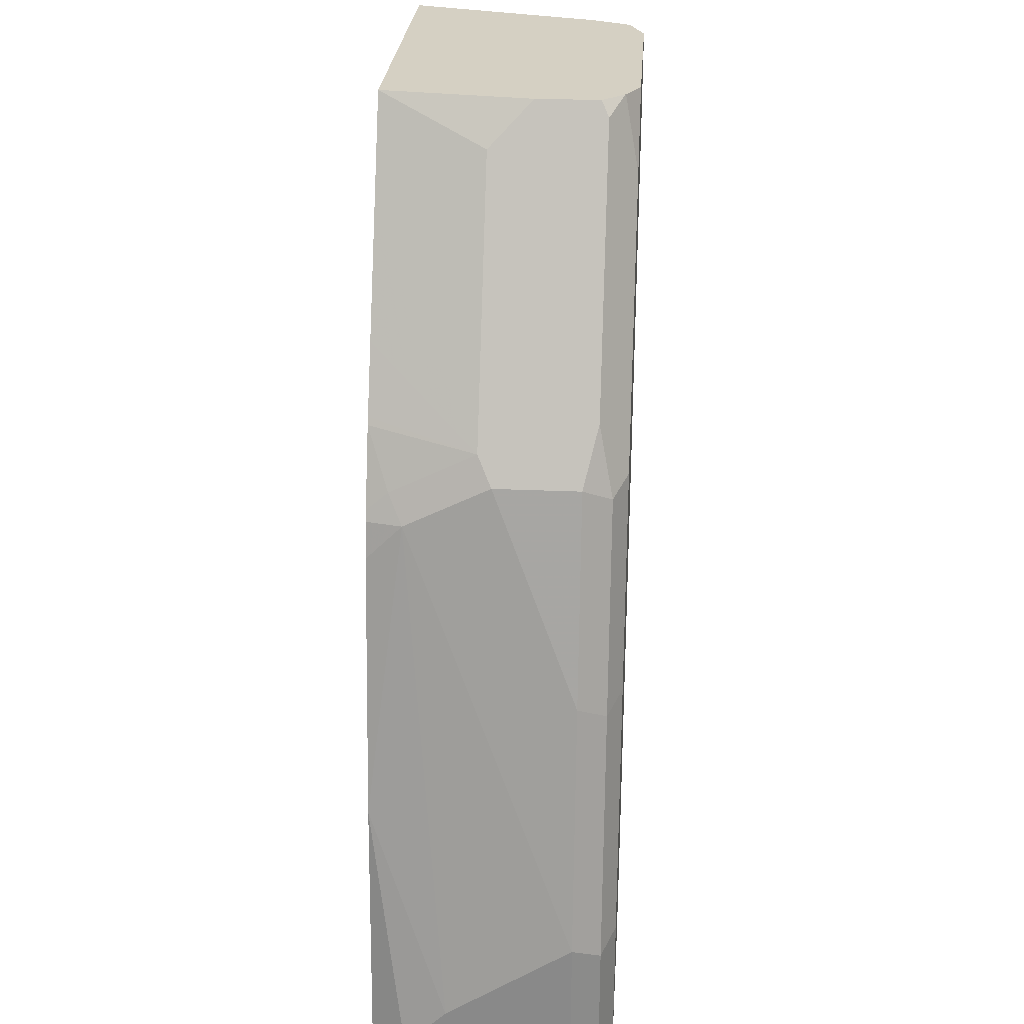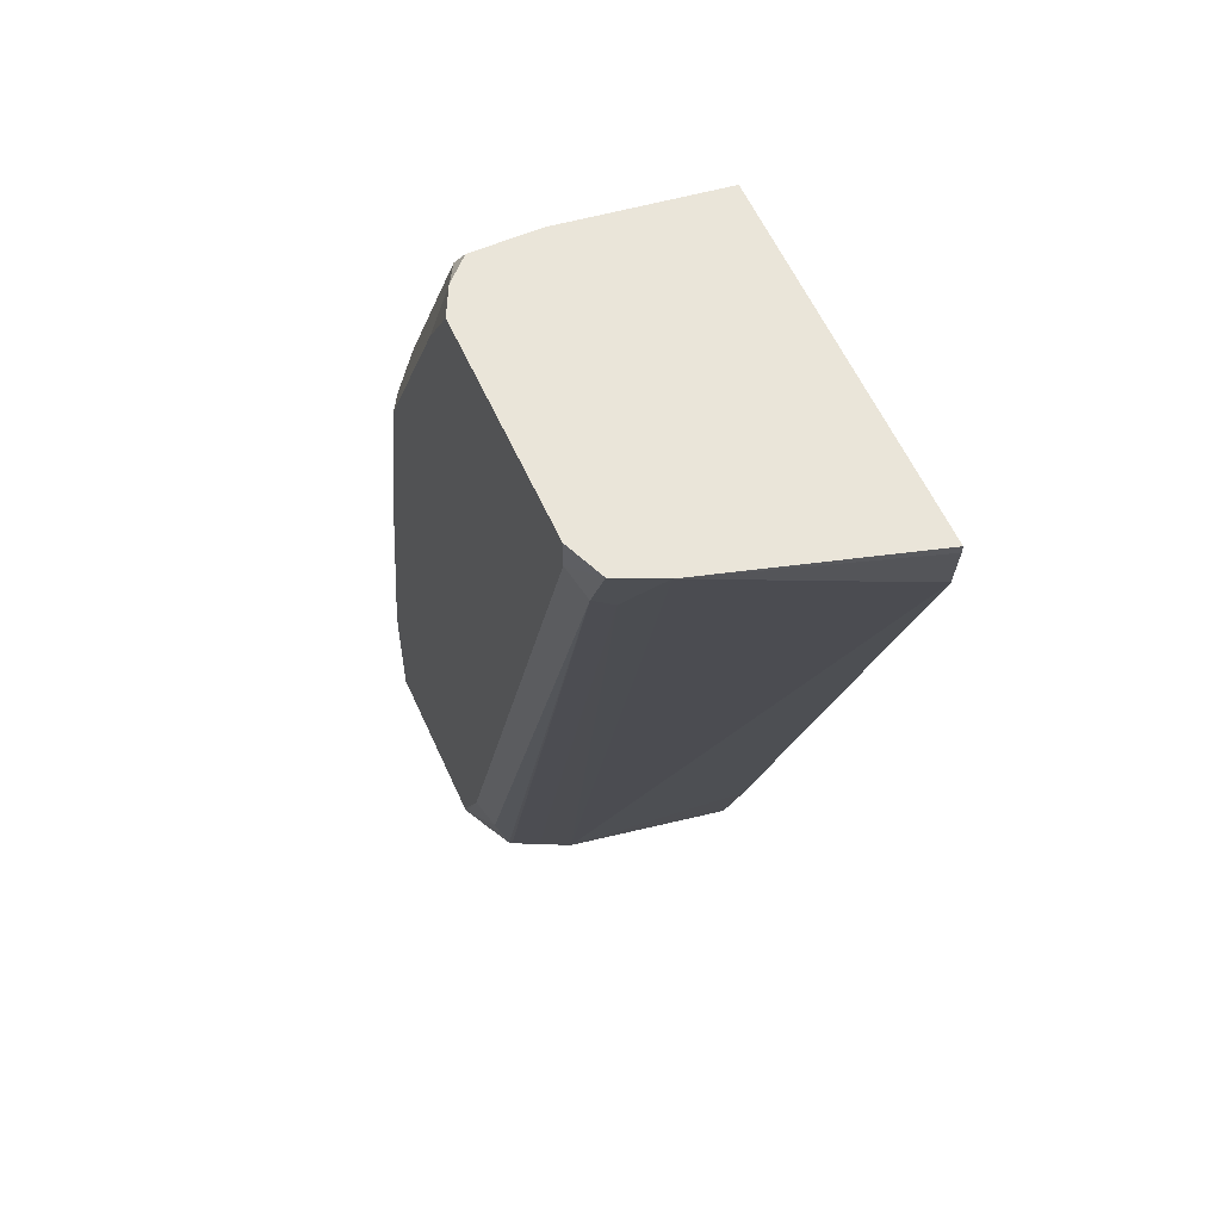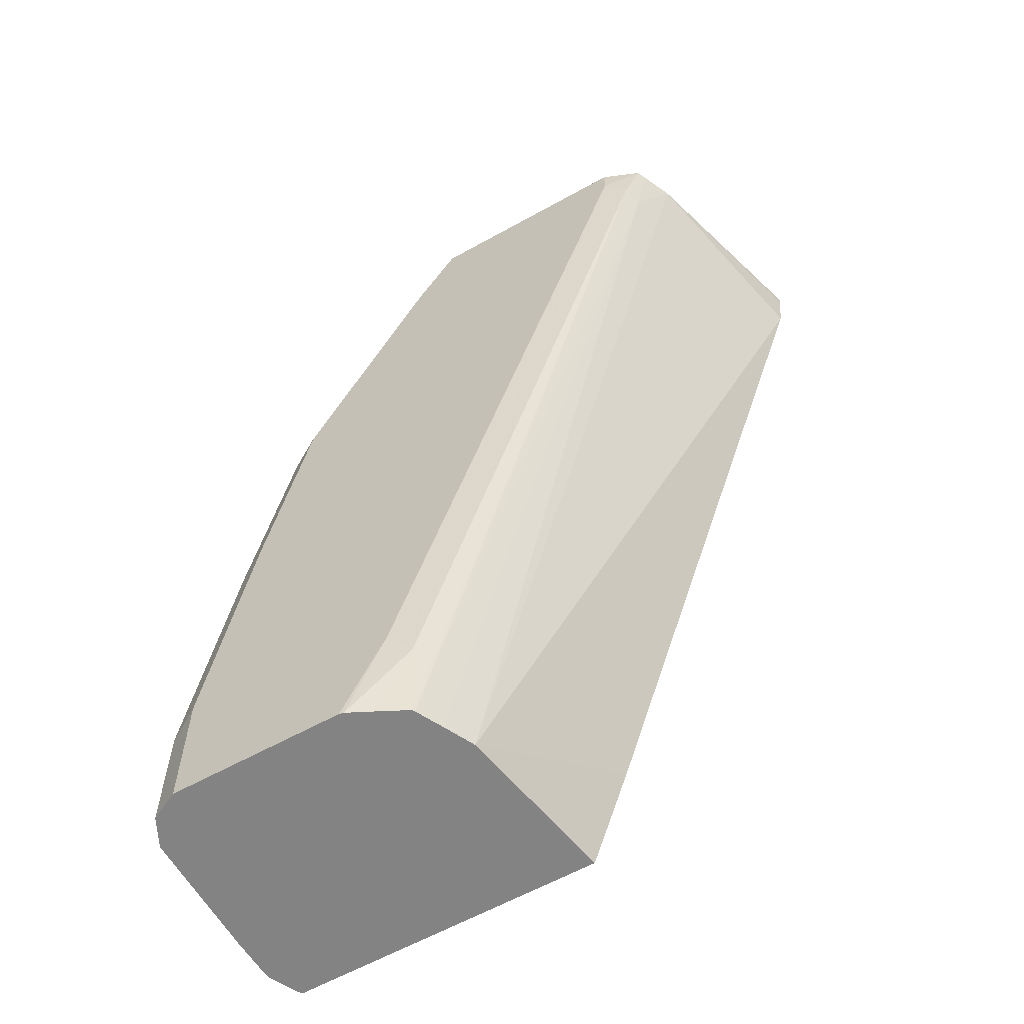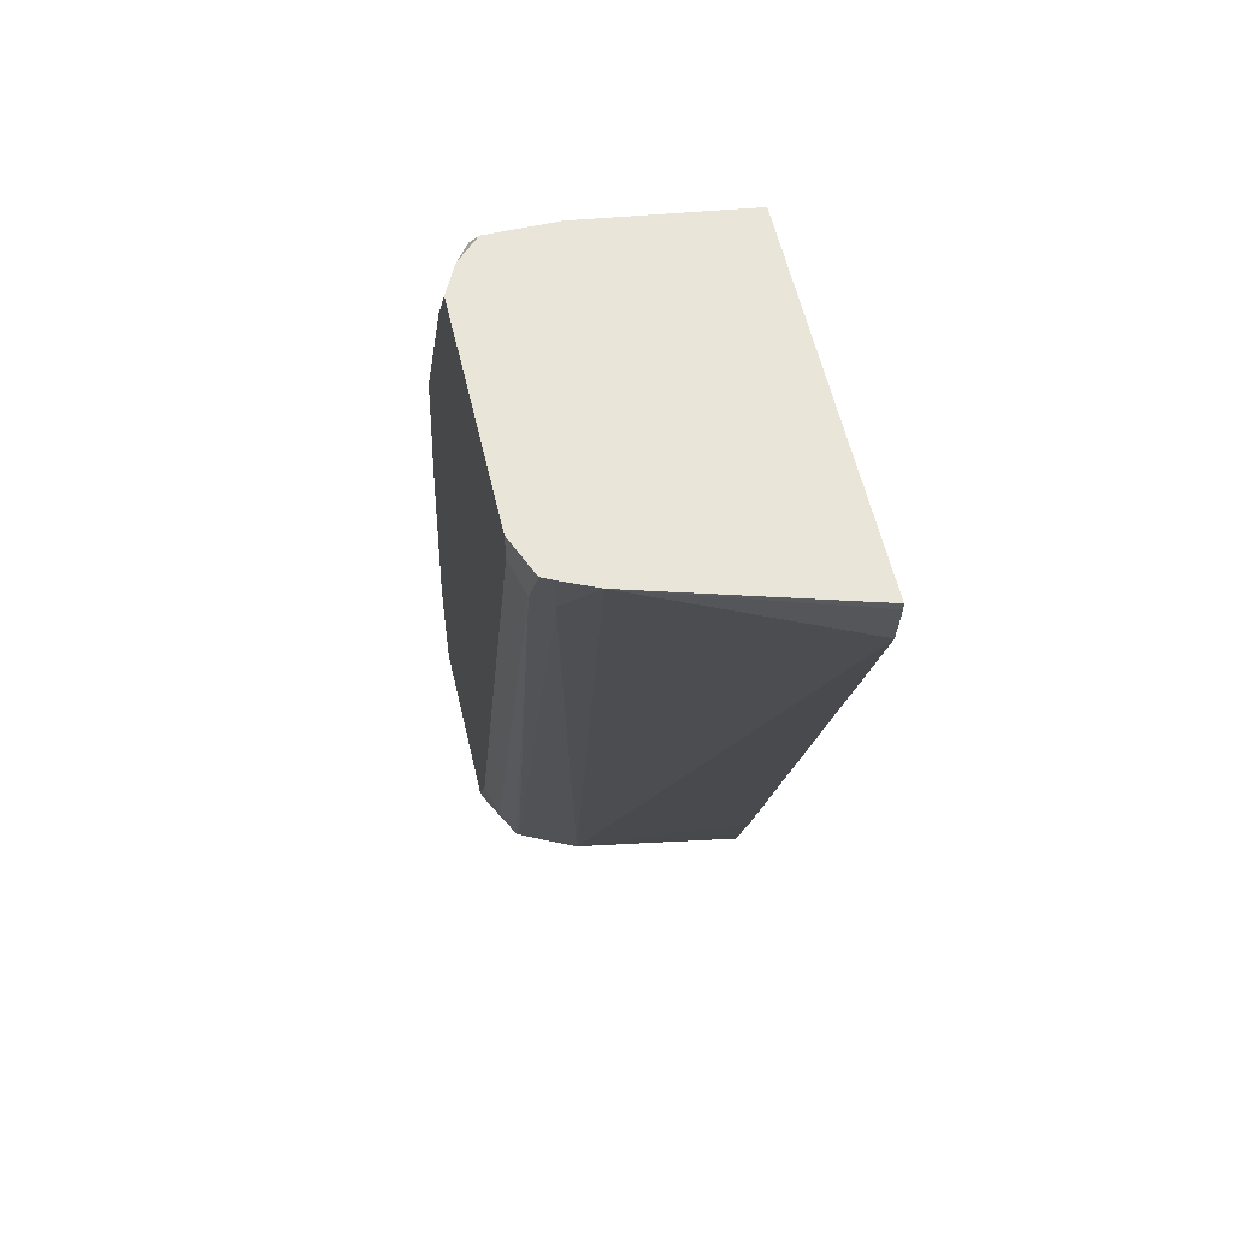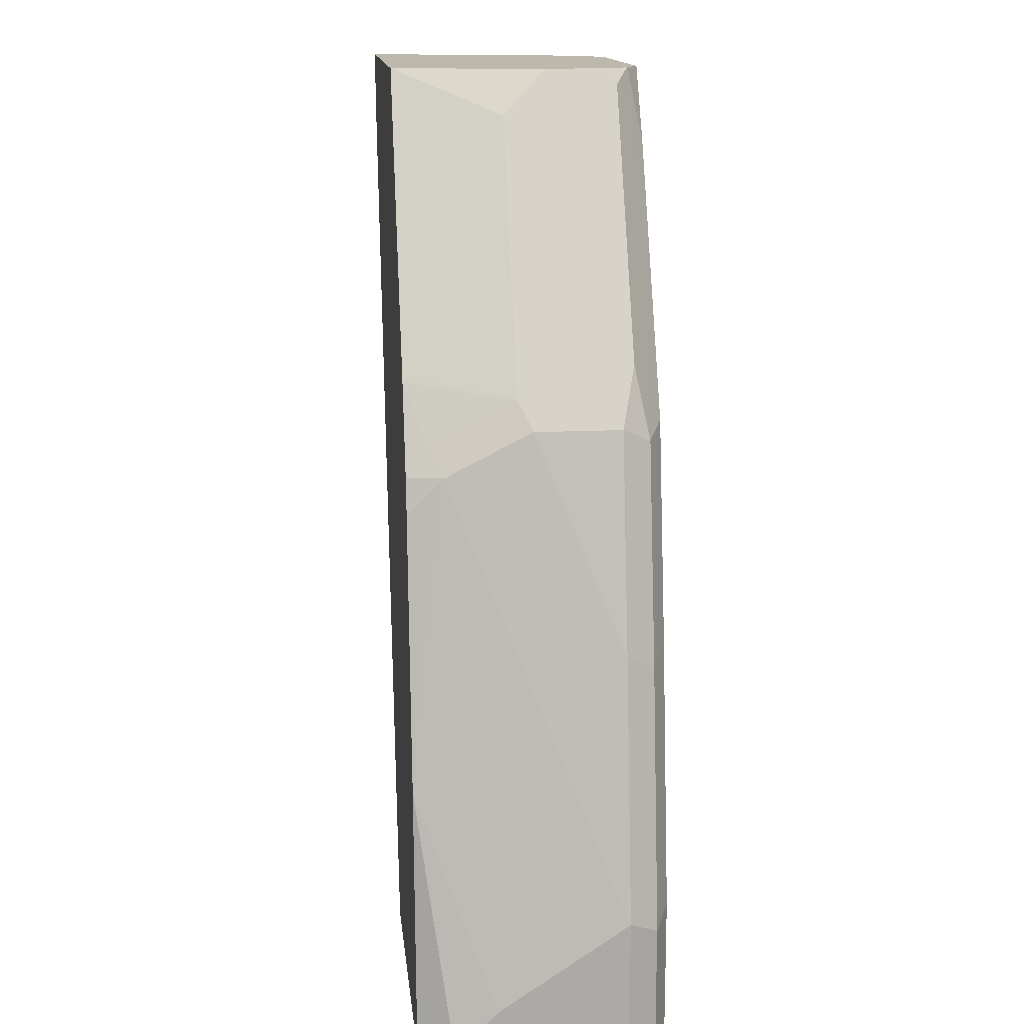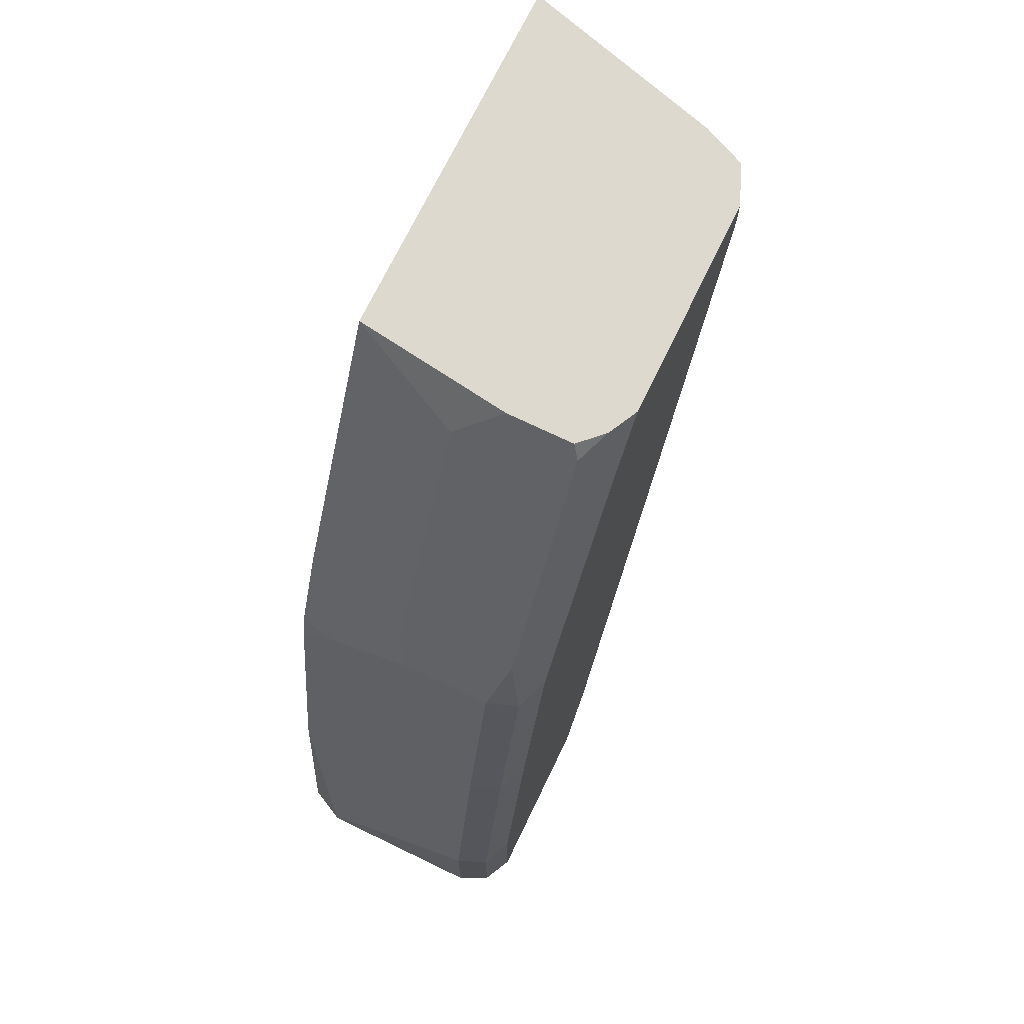
<metadata>
{"format":"obj","ext":"obj","renderer":"f3d","projection":"perspective","resolution":1024,"background":"white","views":[{"elev":26.4,"azim":94.0,"up":"+Z"},{"elev":58.3,"azim":-114.0,"up":"+Z"},{"elev":-61.1,"azim":-150.4,"up":"+Z"},{"elev":58.3,"azim":-103.1,"up":"+Z"},{"elev":14.6,"azim":83.9,"up":"+Z"},{"elev":71.4,"azim":115.8,"up":"+Z"}]}
</metadata>
<code>
v 0.8876 0.4052 0.05792
v 0.8876 0.3473 0.0193
v 0.8876 0.4052 -0.001792
v 0.8811 0.4181 0.05146
v 0.8619 0.4181 0.1673
v 0.8683 0.4052 0.1737
v 0.849 0.3666 0.2701
v 0.849 0.328 0.2508
v 0.8683 0.3119 0.1158
v 0.8876 0.328 1.775e-05
v 0.8876 0.3473 -0.001792
v 0.8811 0.4181 -0.001792
v 0.8683 0.4245 0.05792
v 0.849 0.4245 0.1737
v 0.8426 0.4181 0.2637
v 0.849 0.4052 0.2701
v 0.8426 0.3602 0.283
v 0.8454 0.3119 0.2508
v 0.849 0.3119 0.2347
v 0.8426 0.3216 0.2637
v 0.8795 0.3119 1.775e-05
v 0.8814 0.3158 -0.001792
v 0.8867 0.3262 -0.001792
v 0.8869 0.328 -0.001792
v 0.8683 0.4245 -0.001792
v 0.8297 0.4245 0.2701
v 0.8104 0.4245 0.3087
v 0.7653 0.418 0.4183
v 0.8361 0.4116 0.2958
v 0.8136 0.3119 0.3217
v 0.8281 0.3119 0.2926
v 0.8297 0.3119 0.2894
v 0.8361 0.373 0.2958
v 0.7911 0.3666 0.3859
v 0.7847 0.3602 0.3987
v 0.7895 0.3119 0.3698
v 0.8436 0.3119 0.2555
v 0.8793 0.3119 -0.001792
v 0.7911 0.4245 -0.001792
v 0.7911 0.4245 0.3473
v 0.7718 0.4245 0.3859
v 0.7649 0.4183 0.4183
v 0.7749 0.4083 0.4183
v 0.7782 0.4116 0.4116
v 0.7911 0.4052 0.3859
v 0.7749 0.3797 0.4183
v 0.7782 0.373 0.4116
v 0.7653 0.3119 0.4183
v 0.7396 0.3119 -0.001792
v 0.7891 0.424 -0.001792
v 0.7718 0.4245 0.03863
v 0.7525 0.4245 0.4183
v 0.6045 0.3119 0.4183
v 0.7224 0.3119 0.04706
v 0.7525 0.3859 -0.001792
v 0.7774 0.4182 -0.001792
v 0.7621 0.4197 0.02897
v 0.656 0.4245 0.4052
v 0.656 0.4245 0.4183
v 0.6302 0.399 0.4183
v 0.6045 0.3119 0.4147
v 0.6066 0.3119 0.3943
v 0.759 0.3994 -0.001792
v 0.6432 0.4116 0.3923
v 0.7657 0.4122 -0.001792
v 0.6464 0.4197 0.3955
v 0.6388 0.4175 0.4183
v 0.6368 0.4134 0.4183
v 0.7648 0.411 -0.001792
f 27 40 28
f 28 40 41
f 28 41 42
f 28 42 52
f 28 52 59
f 28 43 44
f 28 67 68
f 28 68 60
f 28 53 48
f 21 38 22
f 28 48 46
f 28 46 43
f 28 59 67
f 28 60 53
f 17 31 32
f 18 20 37
f 13 27 26
f 13 26 14
f 28 44 29
f 14 26 15
f 15 26 27
f 15 27 28
f 20 32 37
f 15 28 29
f 17 30 31
f 17 32 20
f 17 33 34
f 17 34 35
f 17 35 36
f 17 36 30
f 15 29 16
f 29 44 45
f 51 66 58
f 29 34 33
f 65 69 66
f 13 40 27
f 64 66 69
f 64 67 66
f 64 68 67
f 63 64 69
f 60 62 61
f 60 68 64
f 58 67 59
f 58 66 67
f 57 65 66
f 56 65 57
f 55 64 63
f 55 60 64
f 55 62 60
f 54 62 55
f 53 60 61
f 34 45 43
f 34 43 46
f 34 46 47
f 34 47 35
f 35 47 48
f 35 48 36
f 29 45 34
f 39 50 51
f 43 45 44
f 46 48 47
f 49 54 55
f 50 56 57
f 50 57 51
f 51 57 66
f 41 52 42
f 13 41 40
f 13 39 51
f 13 59 52
f 5 13 14
f 4 13 5
f 4 25 13
f 4 12 25
f 3 25 12
f 3 39 25
f 3 50 39
f 3 56 50
f 3 65 56
f 3 69 65
f 3 63 69
f 3 55 63
f 3 49 55
f 3 22 38
f 5 14 15
f 3 23 22
f 3 11 24
f 2 8 9
f 2 9 10
f 1 8 2
f 1 7 8
f 1 6 7
f 1 5 6
f 1 4 5
f 1 12 4
f 1 3 12
f 1 11 3
f 1 10 11
f 1 2 10
f 13 52 41
f 3 24 23
f 5 15 16
f 3 38 49
f 6 16 7
f 13 58 59
f 5 16 6
f 13 51 58
f 13 25 39
f 10 24 11
f 10 23 24
f 10 22 23
f 10 21 22
f 9 38 21
f 9 54 49
f 9 62 54
f 9 61 62
f 9 53 61
f 9 48 53
f 9 36 48
f 9 49 38
f 9 31 30
f 7 16 29
f 9 30 36
f 7 33 17
f 7 17 8
f 8 18 19
f 8 19 9
f 8 17 20
f 7 29 33
f 9 21 10
f 9 19 18
f 9 18 37
f 9 37 32
f 9 32 31
f 8 20 18

</code>
